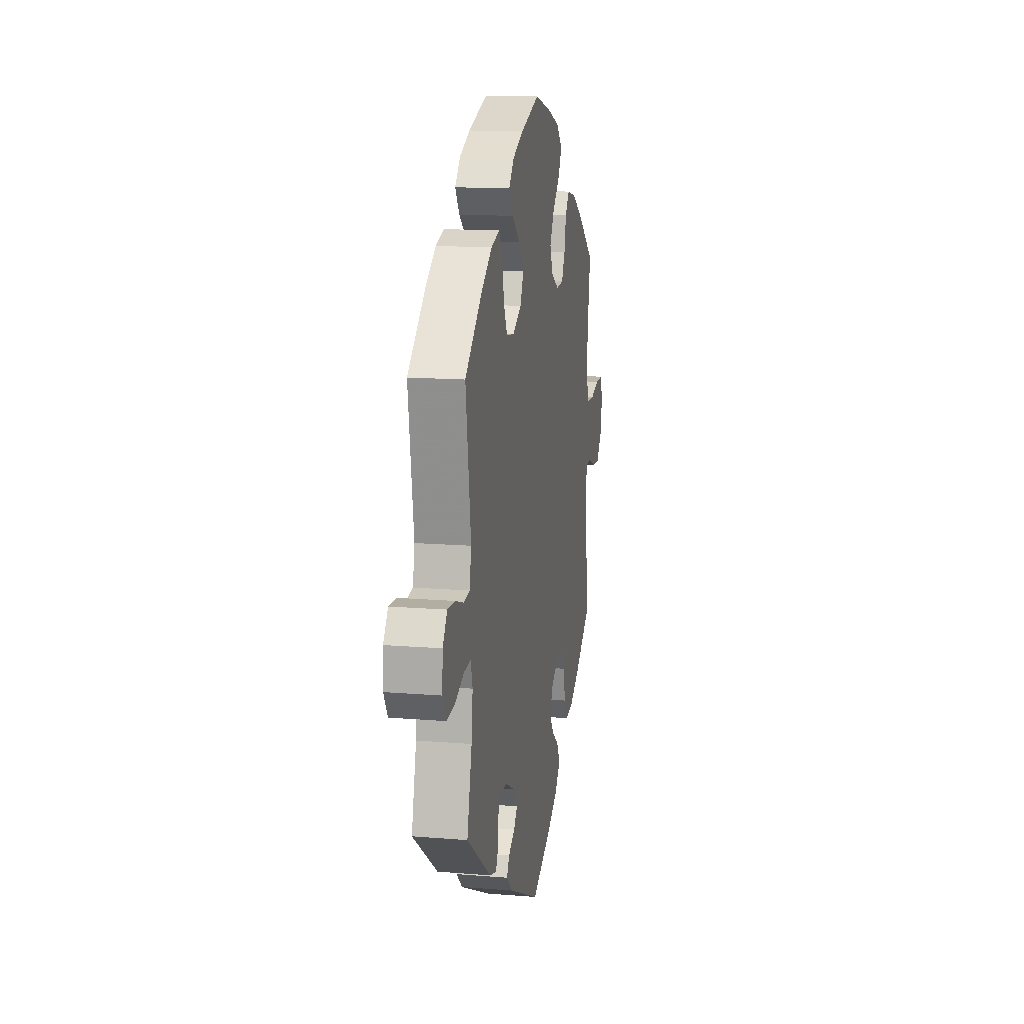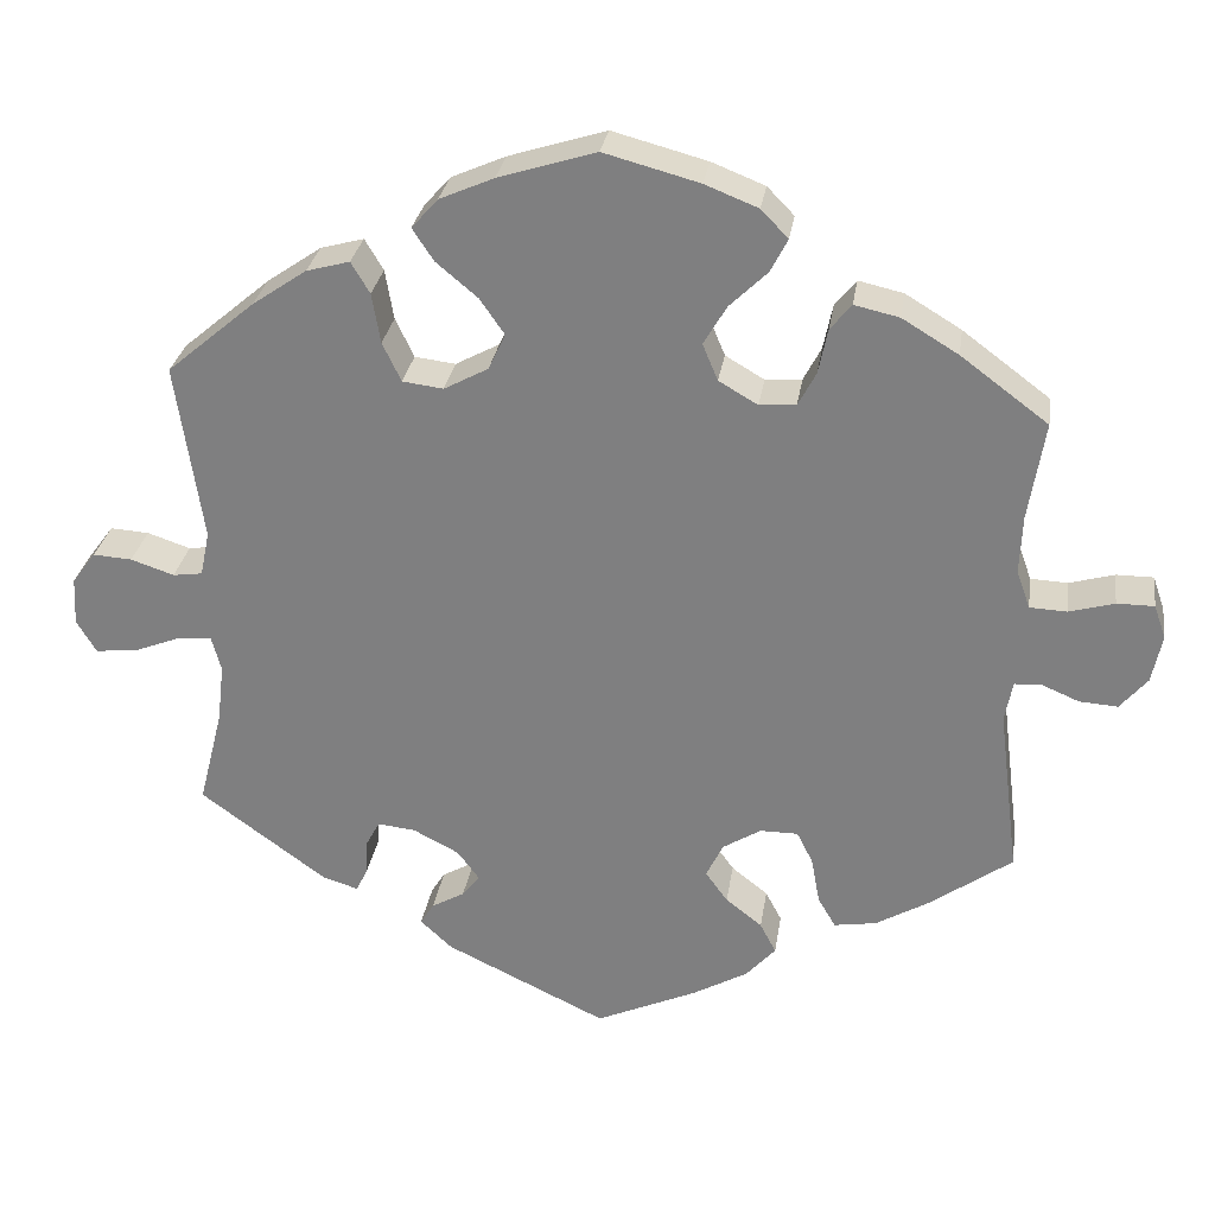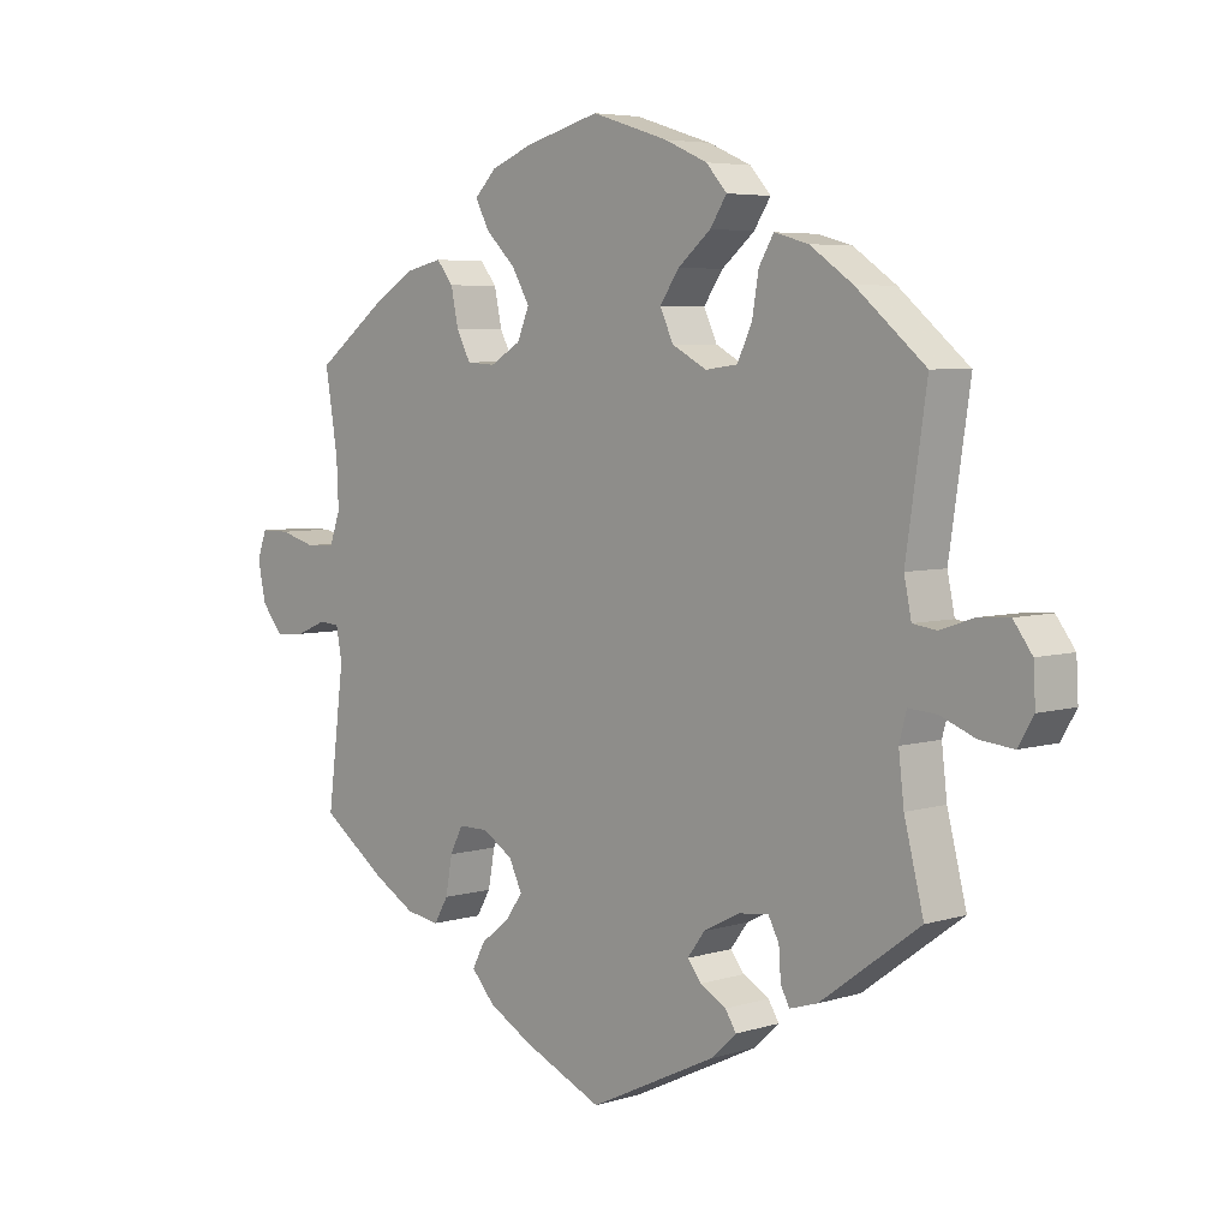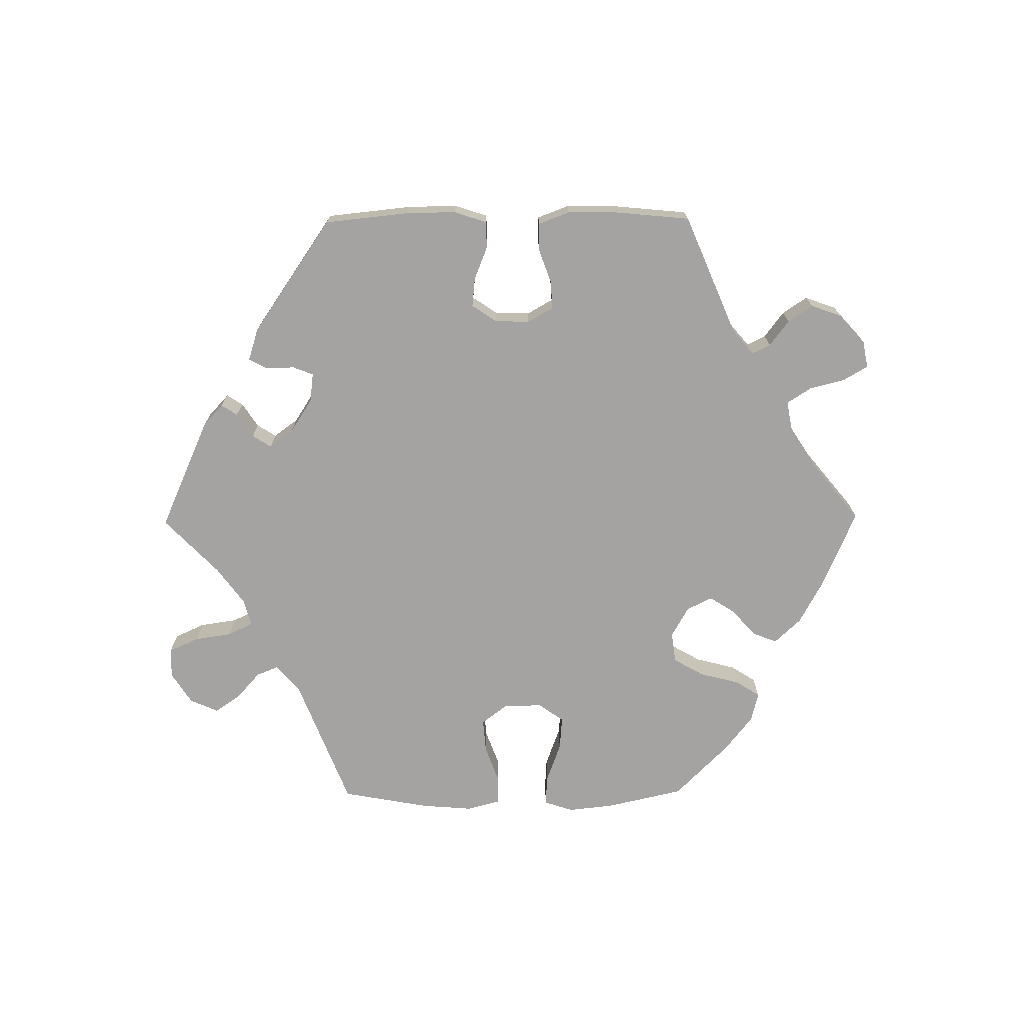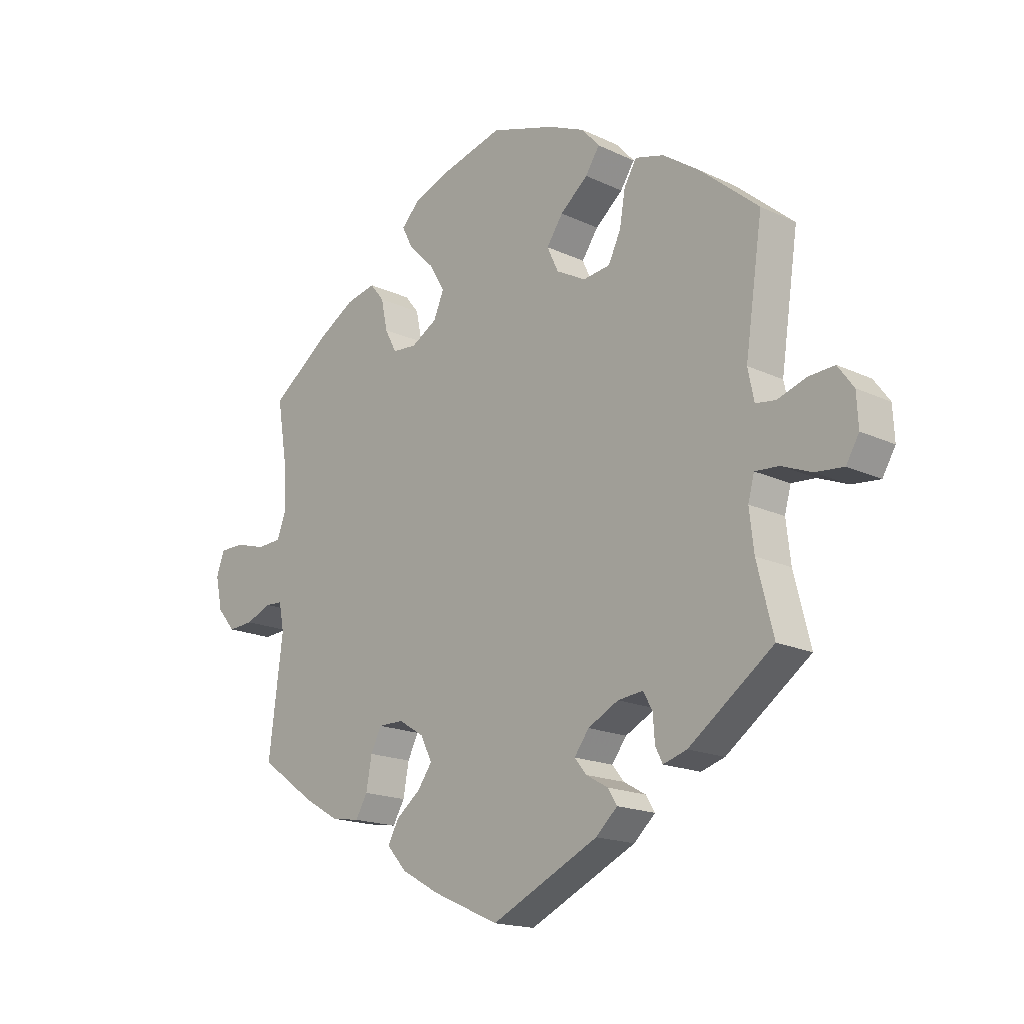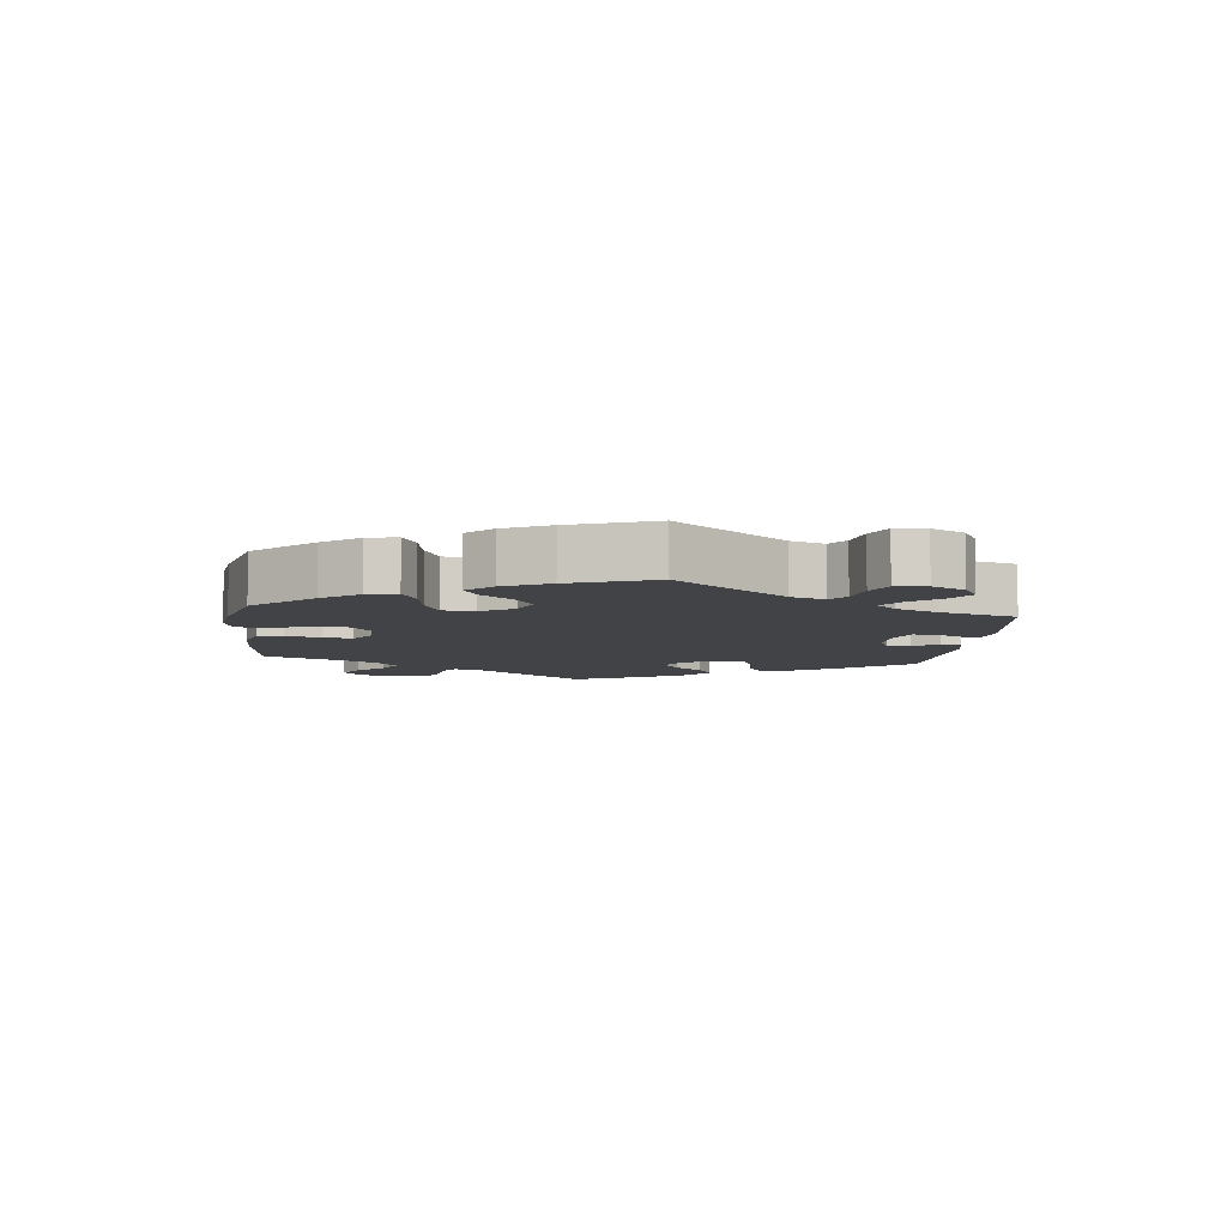
<metadata>
{"format":"obj","ext":"obj","renderer":"f3d","projection":"perspective","resolution":1024,"background":"white","views":[{"elev":14.4,"azim":100.2,"up":"+Z"},{"elev":28.8,"azim":-171.5,"up":"+Z"},{"elev":5.3,"azim":46.4,"up":"+Z"},{"elev":-73.1,"azim":-149.5,"up":"+Y"},{"elev":-17.3,"azim":46.8,"up":"+Z"},{"elev":-7.4,"azim":53.7,"up":"+Y"}]}
</metadata>
<code>
v -0.118 0.07 -0.525
v -0.184 0.07 -0.488
v -0.219 0.07 -0.449
v -0.2 0.07 -0.413
v -0.157 0.07 -0.379
v -0.131 0.07 -0.343
v -0.151 0.07 -0.302
v -0.196 0.07 -0.274
v -0.241 0.07 -0.274
v -0.26 0.07 -0.312
v -0.27 0.07 -0.367
v -0.291 0.07 -0.403
v -0.341 0.07 -0.395
v -0.403 0.07 -0.359
v -0.501 0.07 -0.289
v -0.476 0.07 -0.091
v -0.485 0.07 -0.043
v -0.516 0.07 -0.041
v -0.561 0.07 -0.06
v -0.606 0.07 -0.063
v -0.638 0.07 -0.025
v -0.65 0.07 0.032
v -0.636 0.07 0.072
v -0.592 0.07 0.072
v -0.539 0.07 0.057
v -0.495 0.07 0.059
v -0.479 0.07 0.104
v -0.482 0.07 0.173
v -0.501 0.07 0.289
v -0.398 0.07 0.366
v -0.332 0.07 0.406
v -0.279 0.07 0.418
v -0.254 0.07 0.387
v -0.243 0.07 0.334
v -0.222 0.07 0.294
v -0.179 0.07 0.291
v -0.133 0.07 0.318
v -0.115 0.07 0.361
v -0.142 0.07 0.407
v -0.187 0.07 0.451
v -0.207 0.07 0.49
v -0.175 0.07 0.523
v -0.112 0.07 0.548
v 0 0.07 0.578
v 0.115 0.07 0.542
v 0.179 0.07 0.514
v 0.21 0.07 0.479
v 0.185 0.07 0.441
v 0.136 0.07 0.4
v 0.107 0.07 0.358
v 0.127 0.07 0.315
v 0.179 0.07 0.287
v 0.227 0.07 0.293
v 0.249 0.07 0.339
v 0.259 0.07 0.398
v 0.281 0.07 0.435
v 0.332 0.07 0.421
v 0.396 0.07 0.377
v 0.5 0.07 0.289
v 0.469 0.07 0.079
v 0.48 0.07 0.026
v 0.515 0.07 0.021
v 0.566 0.07 0.038
v 0.612 0.07 0.041
v 0.64 0.07 0.003
v 0.643 0.07 -0.053
v 0.62 0.07 -0.092
v 0.57 0.07 -0.087
v 0.517 0.07 -0.066
v 0.475 0.07 -0.063
v 0.464 0.07 -0.104
v 0.472 0.07 -0.173
v 0.501 0.07 -0.288
v 0.352 0.07 -0.397
v 0.31 0.07 -0.41
v 0.297 0.07 -0.384
v 0.294 0.07 -0.34
v 0.278 0.07 -0.31
v 0.233 0.07 -0.315
v 0.179 0.07 -0.343
v 0.153 0.07 -0.378
v 0.174 0.07 -0.404
v 0.213 0.07 -0.426
v 0.229 0.07 -0.452
v 0.191 0.07 -0.487
v 0.001 0.07 -0.578
v -0.118 0 -0.525
v -0.184 0 -0.488
v -0.219 0 -0.449
v -0.2 0 -0.413
v -0.157 0 -0.379
v -0.131 0 -0.343
v -0.151 0 -0.302
v -0.196 0 -0.274
v -0.241 0 -0.274
v -0.26 0 -0.312
v -0.27 0 -0.367
v -0.291 0 -0.403
v -0.341 0 -0.395
v -0.403 0 -0.359
v -0.501 0 -0.289
v -0.476 0 -0.091
v -0.485 0 -0.043
v -0.516 0 -0.041
v -0.561 0 -0.06
v -0.606 0 -0.063
v -0.638 0 -0.025
v -0.65 0 0.032
v -0.636 0 0.072
v -0.592 0 0.072
v -0.539 0 0.057
v -0.495 0 0.059
v -0.479 0 0.104
v -0.482 0 0.173
v -0.501 0 0.289
v -0.398 0 0.366
v -0.332 0 0.406
v -0.279 0 0.418
v -0.254 0 0.387
v -0.243 0 0.334
v -0.222 0 0.294
v -0.179 0 0.291
v -0.133 0 0.318
v -0.115 0 0.361
v -0.142 0 0.407
v -0.187 0 0.451
v -0.207 0 0.49
v -0.175 0 0.523
v -0.112 0 0.548
v 0 0 0.578
v 0.115 0 0.542
v 0.179 0 0.514
v 0.21 0 0.479
v 0.185 0 0.441
v 0.136 0 0.4
v 0.107 0 0.358
v 0.127 0 0.315
v 0.179 0 0.287
v 0.227 0 0.293
v 0.249 0 0.339
v 0.259 0 0.398
v 0.281 0 0.435
v 0.332 0 0.421
v 0.396 0 0.377
v 0.5 0 0.289
v 0.469 0 0.079
v 0.48 0 0.026
v 0.515 0 0.021
v 0.566 0 0.038
v 0.612 0 0.041
v 0.64 0 0.003
v 0.643 0 -0.053
v 0.62 0 -0.092
v 0.57 0 -0.087
v 0.517 0 -0.066
v 0.475 0 -0.063
v 0.464 0 -0.104
v 0.472 0 -0.173
v 0.501 0 -0.288
v 0.352 0 -0.397
v 0.31 0 -0.41
v 0.297 0 -0.384
v 0.294 0 -0.34
v 0.278 0 -0.31
v 0.233 0 -0.315
v 0.179 0 -0.343
v 0.153 0 -0.378
v 0.174 0 -0.404
v 0.213 0 -0.426
v 0.229 0 -0.452
v 0.191 0 -0.487
v 0.001 0 -0.578
f 82 83 84 85
f 81 82 85 86
f 80 81 86 1
f 74 75 76 77
f 72 73 74 77
f 71 72 77 78
f 70 71 78 79
f 66 67 68 69
f 66 69 70
f 65 66 70
f 62 63 64 65
f 61 62 65 70
f 60 61 70 79
f 54 55 56 57
f 53 54 57 58
f 46 47 48 49
f 46 49 50
f 45 46 50
f 44 45 50
f 43 44 50 51
f 39 40 41 42
f 38 39 42 43
f 31 32 33 34
f 31 34 35
f 28 29 30 31
f 27 28 31 35
f 26 27 35 36
f 22 23 24 25
f 22 25 26
f 21 22 26
f 18 19 20 21
f 17 18 21 26
f 16 17 26 36
f 10 11 12 13
f 9 10 13 14
f 2 3 4 5
f 80 1 2 5
f 80 5 6
f 79 80 6 7
f 60 79 7 8
f 53 58 59 60
f 52 53 60 8
f 51 52 8 9
f 38 43 51
f 37 38 51 9
f 15 16 36 37
f 9 14 15 37
f 171 170 169 168
f 172 171 168 167
f 87 172 167 166
f 163 162 161 160
f 163 160 159 158
f 164 163 158 157
f 165 164 157 156
f 155 154 153 152
f 156 155 152
f 156 152 151
f 151 150 149 148
f 156 151 148 147
f 165 156 147 146
f 143 142 141 140
f 144 143 140 139
f 135 134 133 132
f 136 135 132
f 136 132 131
f 136 131 130
f 137 136 130 129
f 128 127 126 125
f 129 128 125 124
f 120 119 118 117
f 121 120 117
f 117 116 115 114
f 121 117 114 113
f 122 121 113 112
f 111 110 109 108
f 112 111 108
f 112 108 107
f 107 106 105 104
f 112 107 104 103
f 122 112 103 102
f 99 98 97 96
f 100 99 96 95
f 91 90 89 88
f 91 88 87 166
f 92 91 166
f 93 92 166 165
f 94 93 165 146
f 146 145 144 139
f 94 146 139 138
f 95 94 138 137
f 137 129 124
f 95 137 124 123
f 123 122 102 101
f 123 101 100 95
f 1 87 88 2
f 2 88 89 3
f 3 89 90 4
f 4 90 91 5
f 5 91 92 6
f 6 92 93 7
f 7 93 94 8
f 8 94 95 9
f 9 95 96 10
f 10 96 97 11
f 11 97 98 12
f 12 98 99 13
f 13 99 100 14
f 14 100 101 15
f 15 101 102 16
f 16 102 103 17
f 17 103 104 18
f 18 104 105 19
f 19 105 106 20
f 20 106 107 21
f 21 107 108 22
f 22 108 109 23
f 23 109 110 24
f 24 110 111 25
f 25 111 112 26
f 26 112 113 27
f 27 113 114 28
f 28 114 115 29
f 29 115 116 30
f 30 116 117 31
f 31 117 118 32
f 32 118 119 33
f 33 119 120 34
f 34 120 121 35
f 35 121 122 36
f 36 122 123 37
f 37 123 124 38
f 38 124 125 39
f 39 125 126 40
f 40 126 127 41
f 41 127 128 42
f 42 128 129 43
f 43 129 130 44
f 44 130 131 45
f 45 131 132 46
f 46 132 133 47
f 47 133 134 48
f 48 134 135 49
f 49 135 136 50
f 50 136 137 51
f 51 137 138 52
f 52 138 139 53
f 53 139 140 54
f 54 140 141 55
f 55 141 142 56
f 56 142 143 57
f 57 143 144 58
f 58 144 145 59
f 59 145 146 60
f 60 146 147 61
f 61 147 148 62
f 62 148 149 63
f 63 149 150 64
f 64 150 151 65
f 65 151 152 66
f 66 152 153 67
f 67 153 154 68
f 68 154 155 69
f 69 155 156 70
f 70 156 157 71
f 71 157 158 72
f 72 158 159 73
f 73 159 160 74
f 74 160 161 75
f 75 161 162 76
f 76 162 163 77
f 77 163 164 78
f 78 164 165 79
f 79 165 166 80
f 80 166 167 81
f 81 167 168 82
f 82 168 169 83
f 83 169 170 84
f 84 170 171 85
f 85 171 172 86
f 86 172 87 1

</code>
